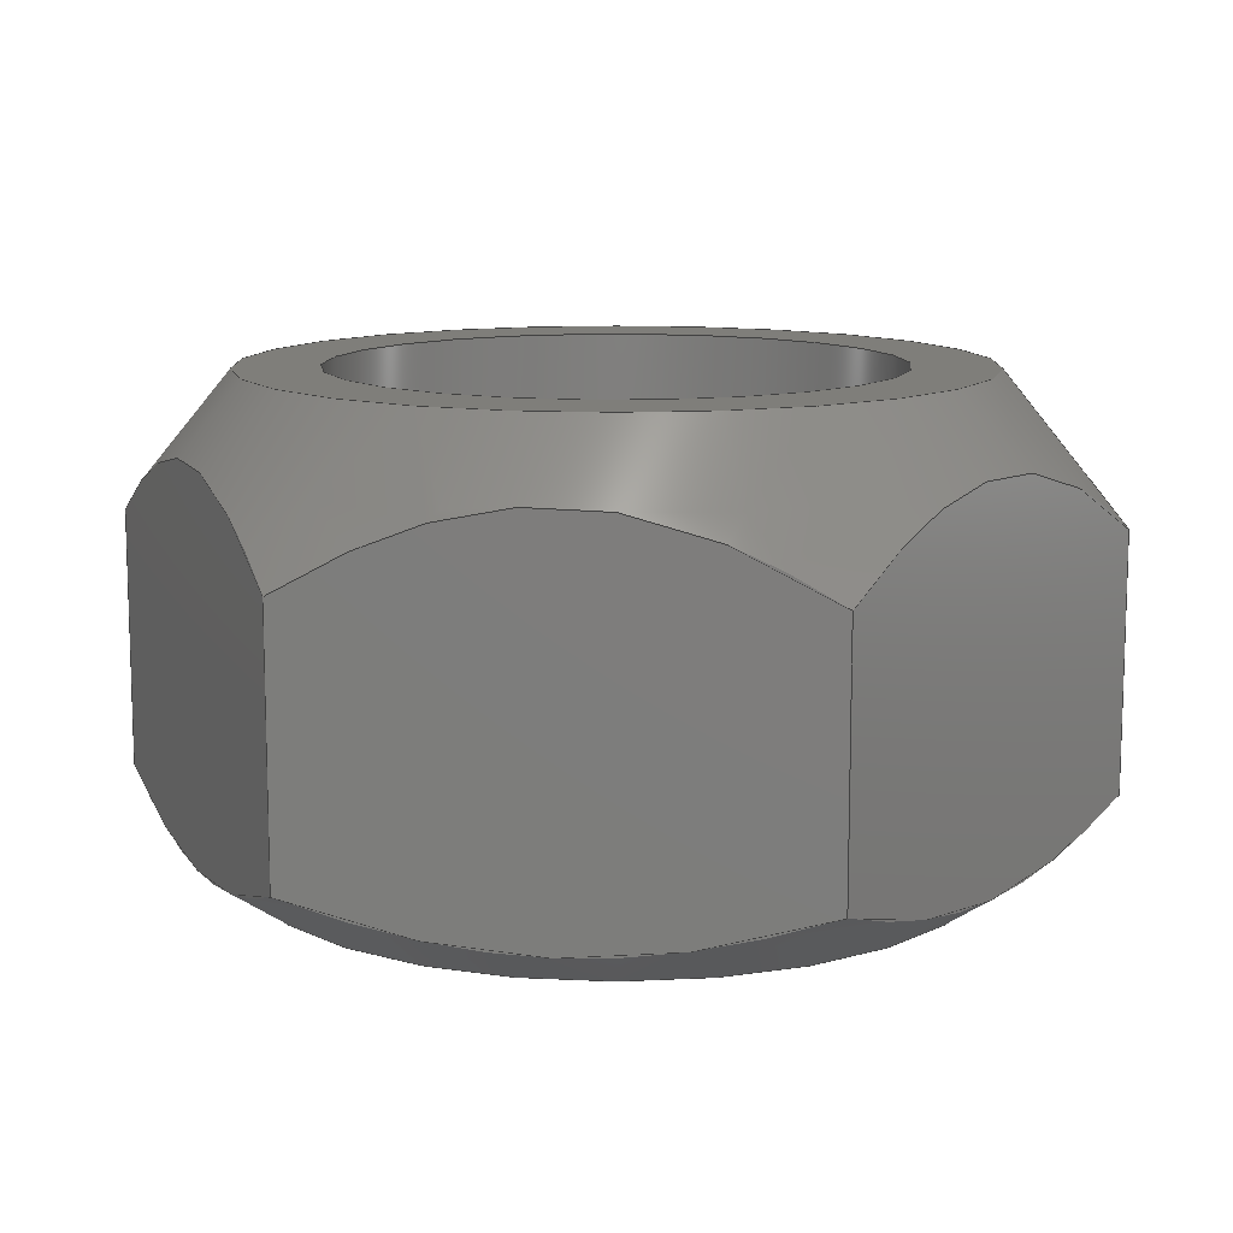
<metadata>
{"format":"step","ext":"stp","renderer":"f3d","projection":"perspective","resolution":1024,"background":"white","views":[{"elev":11.5,"azim":150.6,"up":"+Y"}]}
</metadata>
<code>
ISO-10303-21;
DATA;
#1=MECHANICAL_DESIGN_GEOMETRIC_PRESENTATION_REPRESENTATION('',(#4),#349);
#2=SHAPE_REPRESENTATION_RELATIONSHIP('SRR','None',#359,#3);
#3=ADVANCED_BREP_SHAPE_REPRESENTATION('',(#5),#348);
#4=STYLED_ITEM('',(#368),#5);
#5=MANIFOLD_SOLID_BREP('Body1',#189);
#6=FACE_BOUND('',#51,.T.);
#7=FACE_BOUND('',#53,.T.);
#8=PLANE('',#212);
#9=PLANE('',#213);
#10=PLANE('',#214);
#11=PLANE('',#215);
#12=PLANE('',#216);
#13=PLANE('',#217);
#14=PLANE('',#218);
#15=PLANE('',#219);
#16=(
BOUNDED_CURVE()
B_SPLINE_CURVE(2,(#280,#281,#282),.UNSPECIFIED.,.F.,.F.)
B_SPLINE_CURVE_WITH_KNOTS((3,3),(0.07582,0.9853),
 .UNSPECIFIED.)
CURVE()
GEOMETRIC_REPRESENTATION_ITEM()
RATIONAL_B_SPLINE_CURVE((1.029,1.188,1.029))
REPRESENTATION_ITEM('')
);
#17=(
BOUNDED_CURVE()
B_SPLINE_CURVE(2,(#284,#285,#286),.UNSPECIFIED.,.F.,.F.)
B_SPLINE_CURVE_WITH_KNOTS((3,3),(0.07582,0.9853),
 .UNSPECIFIED.)
CURVE()
GEOMETRIC_REPRESENTATION_ITEM()
RATIONAL_B_SPLINE_CURVE((1.029,1.188,1.029))
REPRESENTATION_ITEM('')
);
#18=(
BOUNDED_CURVE()
B_SPLINE_CURVE(2,(#288,#289,#290),.UNSPECIFIED.,.F.,.F.)
B_SPLINE_CURVE_WITH_KNOTS((3,3),(0.07582,0.9853),
 .UNSPECIFIED.)
CURVE()
GEOMETRIC_REPRESENTATION_ITEM()
RATIONAL_B_SPLINE_CURVE((1.029,1.188,1.029))
REPRESENTATION_ITEM('')
);
#19=(
BOUNDED_CURVE()
B_SPLINE_CURVE(2,(#292,#293,#294),.UNSPECIFIED.,.F.,.F.)
B_SPLINE_CURVE_WITH_KNOTS((3,3),(0.07582,0.9853),
 .UNSPECIFIED.)
CURVE()
GEOMETRIC_REPRESENTATION_ITEM()
RATIONAL_B_SPLINE_CURVE((1.029,1.188,1.029))
REPRESENTATION_ITEM('')
);
#20=(
BOUNDED_CURVE()
B_SPLINE_CURVE(2,(#296,#297,#298),.UNSPECIFIED.,.F.,.F.)
B_SPLINE_CURVE_WITH_KNOTS((3,3),(0.07582,0.9853),
 .UNSPECIFIED.)
CURVE()
GEOMETRIC_REPRESENTATION_ITEM()
RATIONAL_B_SPLINE_CURVE((1.029,1.188,1.029))
REPRESENTATION_ITEM('')
);
#21=(
BOUNDED_CURVE()
B_SPLINE_CURVE(2,(#299,#300,#301),.UNSPECIFIED.,.F.,.F.)
B_SPLINE_CURVE_WITH_KNOTS((3,3),(0.07582,0.9853),
 .UNSPECIFIED.)
CURVE()
GEOMETRIC_REPRESENTATION_ITEM()
RATIONAL_B_SPLINE_CURVE((1.029,1.188,1.029))
REPRESENTATION_ITEM('')
);
#22=(
BOUNDED_CURVE()
B_SPLINE_CURVE(2,(#305,#306,#307),.UNSPECIFIED.,.F.,.F.)
B_SPLINE_CURVE_WITH_KNOTS((3,3),(0.087,0.9609),
 .UNSPECIFIED.)
CURVE()
GEOMETRIC_REPRESENTATION_ITEM()
RATIONAL_B_SPLINE_CURVE((1.035,1.195,1.035))
REPRESENTATION_ITEM('')
);
#23=(
BOUNDED_CURVE()
B_SPLINE_CURVE(2,(#309,#310,#311),.UNSPECIFIED.,.F.,.F.)
B_SPLINE_CURVE_WITH_KNOTS((3,3),(0.087,0.9609),
 .UNSPECIFIED.)
CURVE()
GEOMETRIC_REPRESENTATION_ITEM()
RATIONAL_B_SPLINE_CURVE((1.035,1.195,1.035))
REPRESENTATION_ITEM('')
);
#24=(
BOUNDED_CURVE()
B_SPLINE_CURVE(2,(#313,#314,#315),.UNSPECIFIED.,.F.,.F.)
B_SPLINE_CURVE_WITH_KNOTS((3,3),(0.087,0.9609),
 .UNSPECIFIED.)
CURVE()
GEOMETRIC_REPRESENTATION_ITEM()
RATIONAL_B_SPLINE_CURVE((1.035,1.195,1.035))
REPRESENTATION_ITEM('')
);
#25=(
BOUNDED_CURVE()
B_SPLINE_CURVE(2,(#317,#318,#319),.UNSPECIFIED.,.F.,.F.)
B_SPLINE_CURVE_WITH_KNOTS((3,3),(0.087,0.9609),
 .UNSPECIFIED.)
CURVE()
GEOMETRIC_REPRESENTATION_ITEM()
RATIONAL_B_SPLINE_CURVE((1.035,1.195,1.035))
REPRESENTATION_ITEM('')
);
#26=(
BOUNDED_CURVE()
B_SPLINE_CURVE(2,(#321,#322,#323),.UNSPECIFIED.,.F.,.F.)
B_SPLINE_CURVE_WITH_KNOTS((3,3),(0.087,0.9609),
 .UNSPECIFIED.)
CURVE()
GEOMETRIC_REPRESENTATION_ITEM()
RATIONAL_B_SPLINE_CURVE((1.035,1.195,1.035))
REPRESENTATION_ITEM('')
);
#27=(
BOUNDED_CURVE()
B_SPLINE_CURVE(2,(#324,#325,#326),.UNSPECIFIED.,.F.,.F.)
B_SPLINE_CURVE_WITH_KNOTS((3,3),(0.087,0.9609),
 .UNSPECIFIED.)
CURVE()
GEOMETRIC_REPRESENTATION_ITEM()
RATIONAL_B_SPLINE_CURVE((1.035,1.195,1.035))
REPRESENTATION_ITEM('')
);
#28=CONICAL_SURFACE('',#206,0.2929,0.6812);
#29=CONICAL_SURFACE('',#209,0.2948,0.9737);
#30=FACE_OUTER_BOUND('',#41,.T.);
#31=FACE_OUTER_BOUND('',#42,.T.);
#32=FACE_OUTER_BOUND('',#43,.T.);
#33=FACE_OUTER_BOUND('',#44,.T.);
#34=FACE_OUTER_BOUND('',#45,.T.);
#35=FACE_OUTER_BOUND('',#46,.T.);
#36=FACE_OUTER_BOUND('',#47,.T.);
#37=FACE_OUTER_BOUND('',#48,.T.);
#38=FACE_OUTER_BOUND('',#49,.T.);
#39=FACE_OUTER_BOUND('',#50,.T.);
#40=FACE_OUTER_BOUND('',#52,.T.);
#41=EDGE_LOOP('',(#123,#124,#125,#126));
#42=EDGE_LOOP('',(#127,#128,#129,#130,#131,#132,#133,#134,#135,#136));
#43=EDGE_LOOP('',(#137,#138,#139,#140,#141,#142,#143,#144,#145,#146));
#44=EDGE_LOOP('',(#147,#148,#149,#150));
#45=EDGE_LOOP('',(#151,#152,#153,#154));
#46=EDGE_LOOP('',(#155,#156,#157,#158));
#47=EDGE_LOOP('',(#159,#160,#161,#162));
#48=EDGE_LOOP('',(#163,#164,#165,#166));
#49=EDGE_LOOP('',(#167,#168,#169,#170));
#50=EDGE_LOOP('',(#171,#172));
#51=EDGE_LOOP('',(#173));
#52=EDGE_LOOP('',(#174,#175));
#53=EDGE_LOOP('',(#176));
#54=LINE('',#270,#63);
#55=LINE('',#278,#64);
#56=LINE('',#328,#65);
#57=LINE('',#333,#66);
#58=LINE('',#334,#67);
#59=LINE('',#336,#68);
#60=LINE('',#338,#69);
#61=LINE('',#340,#70);
#62=LINE('',#342,#71);
#63=VECTOR('',#226,0.1875);
#64=VECTOR('',#235,0.2929);
#65=VECTOR('',#238,0.2948);
#66=VECTOR('',#245,0.3937);
#67=VECTOR('',#246,0.3937);
#68=VECTOR('',#249,0.3937);
#69=VECTOR('',#252,0.3937);
#70=VECTOR('',#255,0.3937);
#71=VECTOR('',#258,0.3937);
#72=CIRCLE('',#204,0.1875);
#73=CIRCLE('',#205,0.1875);
#74=CIRCLE('',#207,0.2436);
#75=CIRCLE('',#208,0.2436);
#76=CIRCLE('',#210,0.2436);
#77=CIRCLE('',#211,0.2436);
#78=VERTEX_POINT('',#267);
#79=VERTEX_POINT('',#269);
#80=VERTEX_POINT('',#273);
#81=VERTEX_POINT('',#274);
#82=VERTEX_POINT('',#277);
#83=VERTEX_POINT('',#279);
#84=VERTEX_POINT('',#283);
#85=VERTEX_POINT('',#287);
#86=VERTEX_POINT('',#291);
#87=VERTEX_POINT('',#295);
#88=VERTEX_POINT('',#303);
#89=VERTEX_POINT('',#304);
#90=VERTEX_POINT('',#308);
#91=VERTEX_POINT('',#312);
#92=VERTEX_POINT('',#316);
#93=VERTEX_POINT('',#320);
#94=VERTEX_POINT('',#327);
#95=VERTEX_POINT('',#329);
#96=EDGE_CURVE('',#78,#78,#72,.T.);
#97=EDGE_CURVE('',#78,#79,#54,.T.);
#98=EDGE_CURVE('',#79,#79,#73,.T.);
#99=EDGE_CURVE('',#80,#81,#74,.T.);
#100=EDGE_CURVE('',#81,#80,#75,.T.);
#101=EDGE_CURVE('',#81,#82,#55,.T.);
#102=EDGE_CURVE('',#83,#82,#16,.T.);
#103=EDGE_CURVE('',#84,#83,#17,.T.);
#104=EDGE_CURVE('',#85,#84,#18,.T.);
#105=EDGE_CURVE('',#86,#85,#19,.T.);
#106=EDGE_CURVE('',#87,#86,#20,.T.);
#107=EDGE_CURVE('',#82,#87,#21,.T.);
#108=EDGE_CURVE('',#88,#89,#22,.T.);
#109=EDGE_CURVE('',#90,#88,#23,.T.);
#110=EDGE_CURVE('',#91,#90,#24,.T.);
#111=EDGE_CURVE('',#92,#91,#25,.T.);
#112=EDGE_CURVE('',#93,#92,#26,.T.);
#113=EDGE_CURVE('',#89,#93,#27,.T.);
#114=EDGE_CURVE('',#89,#94,#56,.T.);
#115=EDGE_CURVE('',#95,#94,#76,.T.);
#116=EDGE_CURVE('',#94,#95,#77,.T.);
#117=EDGE_CURVE('',#93,#83,#57,.T.);
#118=EDGE_CURVE('',#92,#84,#58,.T.);
#119=EDGE_CURVE('',#91,#85,#59,.T.);
#120=EDGE_CURVE('',#89,#82,#60,.T.);
#121=EDGE_CURVE('',#88,#87,#61,.T.);
#122=EDGE_CURVE('',#90,#86,#62,.T.);
#123=ORIENTED_EDGE('',*,*,#96,.F.);
#124=ORIENTED_EDGE('',*,*,#97,.T.);
#125=ORIENTED_EDGE('',*,*,#98,.F.);
#126=ORIENTED_EDGE('',*,*,#97,.F.);
#127=ORIENTED_EDGE('',*,*,#99,.F.);
#128=ORIENTED_EDGE('',*,*,#100,.F.);
#129=ORIENTED_EDGE('',*,*,#101,.T.);
#130=ORIENTED_EDGE('',*,*,#102,.F.);
#131=ORIENTED_EDGE('',*,*,#103,.F.);
#132=ORIENTED_EDGE('',*,*,#104,.F.);
#133=ORIENTED_EDGE('',*,*,#105,.F.);
#134=ORIENTED_EDGE('',*,*,#106,.F.);
#135=ORIENTED_EDGE('',*,*,#107,.F.);
#136=ORIENTED_EDGE('',*,*,#101,.F.);
#137=ORIENTED_EDGE('',*,*,#108,.F.);
#138=ORIENTED_EDGE('',*,*,#109,.F.);
#139=ORIENTED_EDGE('',*,*,#110,.F.);
#140=ORIENTED_EDGE('',*,*,#111,.F.);
#141=ORIENTED_EDGE('',*,*,#112,.F.);
#142=ORIENTED_EDGE('',*,*,#113,.F.);
#143=ORIENTED_EDGE('',*,*,#114,.T.);
#144=ORIENTED_EDGE('',*,*,#115,.F.);
#145=ORIENTED_EDGE('',*,*,#116,.F.);
#146=ORIENTED_EDGE('',*,*,#114,.F.);
#147=ORIENTED_EDGE('',*,*,#103,.T.);
#148=ORIENTED_EDGE('',*,*,#117,.F.);
#149=ORIENTED_EDGE('',*,*,#112,.T.);
#150=ORIENTED_EDGE('',*,*,#118,.T.);
#151=ORIENTED_EDGE('',*,*,#104,.T.);
#152=ORIENTED_EDGE('',*,*,#118,.F.);
#153=ORIENTED_EDGE('',*,*,#111,.T.);
#154=ORIENTED_EDGE('',*,*,#119,.T.);
#155=ORIENTED_EDGE('',*,*,#102,.T.);
#156=ORIENTED_EDGE('',*,*,#120,.F.);
#157=ORIENTED_EDGE('',*,*,#113,.T.);
#158=ORIENTED_EDGE('',*,*,#117,.T.);
#159=ORIENTED_EDGE('',*,*,#107,.T.);
#160=ORIENTED_EDGE('',*,*,#121,.F.);
#161=ORIENTED_EDGE('',*,*,#108,.T.);
#162=ORIENTED_EDGE('',*,*,#120,.T.);
#163=ORIENTED_EDGE('',*,*,#106,.T.);
#164=ORIENTED_EDGE('',*,*,#122,.F.);
#165=ORIENTED_EDGE('',*,*,#109,.T.);
#166=ORIENTED_EDGE('',*,*,#121,.T.);
#167=ORIENTED_EDGE('',*,*,#105,.T.);
#168=ORIENTED_EDGE('',*,*,#119,.F.);
#169=ORIENTED_EDGE('',*,*,#110,.T.);
#170=ORIENTED_EDGE('',*,*,#122,.T.);
#171=ORIENTED_EDGE('',*,*,#99,.T.);
#172=ORIENTED_EDGE('',*,*,#100,.T.);
#173=ORIENTED_EDGE('',*,*,#96,.T.);
#174=ORIENTED_EDGE('',*,*,#115,.T.);
#175=ORIENTED_EDGE('',*,*,#116,.T.);
#176=ORIENTED_EDGE('',*,*,#98,.T.);
#177=CYLINDRICAL_SURFACE('',#203,0.1875);
#178=ADVANCED_FACE('',(#30),#177,.F.);
#179=ADVANCED_FACE('',(#31),#28,.T.);
#180=ADVANCED_FACE('',(#32),#29,.T.);
#181=ADVANCED_FACE('',(#33),#8,.T.);
#182=ADVANCED_FACE('',(#34),#9,.T.);
#183=ADVANCED_FACE('',(#35),#10,.T.);
#184=ADVANCED_FACE('',(#36),#11,.T.);
#185=ADVANCED_FACE('',(#37),#12,.T.);
#186=ADVANCED_FACE('',(#38),#13,.T.);
#187=ADVANCED_FACE('',(#39,#6),#14,.T.);
#188=ADVANCED_FACE('',(#40,#7),#15,.F.);
#189=CLOSED_SHELL('',(#178,#179,#180,#181,#182,#183,#184,#185,#186,#187,
#188));
#190=DERIVED_UNIT_ELEMENT(#192,1);
#191=DERIVED_UNIT_ELEMENT(#353,3);
#192=(
MASS_UNIT()
NAMED_UNIT(*)
SI_UNIT(.KILO.,.GRAM.)
);
#193=DERIVED_UNIT((#190,#191));
#194=MEASURE_REPRESENTATION_ITEM('density measure',
POSITIVE_RATIO_MEASURE(7850),#193);
#195=PROPERTY_DEFINITION_REPRESENTATION(#200,#197);
#196=PROPERTY_DEFINITION_REPRESENTATION(#201,#198);
#197=REPRESENTATION('material name',(#199),#348);
#198=REPRESENTATION('density',(#194),#348);
#199=DESCRIPTIVE_REPRESENTATION_ITEM('Steel','Steel');
#200=PROPERTY_DEFINITION('material property','material name',#361);
#201=PROPERTY_DEFINITION('material property','density of part',#361);
#202=AXIS2_PLACEMENT_3D('placement',#265,#220,#221);
#203=AXIS2_PLACEMENT_3D('',#266,#222,#223);
#204=AXIS2_PLACEMENT_3D('',#268,#224,#225);
#205=AXIS2_PLACEMENT_3D('',#271,#227,#228);
#206=AXIS2_PLACEMENT_3D('',#272,#229,#230);
#207=AXIS2_PLACEMENT_3D('',#275,#231,#232);
#208=AXIS2_PLACEMENT_3D('',#276,#233,#234);
#209=AXIS2_PLACEMENT_3D('',#302,#236,#237);
#210=AXIS2_PLACEMENT_3D('',#330,#239,#240);
#211=AXIS2_PLACEMENT_3D('',#331,#241,#242);
#212=AXIS2_PLACEMENT_3D('',#332,#243,#244);
#213=AXIS2_PLACEMENT_3D('',#335,#247,#248);
#214=AXIS2_PLACEMENT_3D('',#337,#250,#251);
#215=AXIS2_PLACEMENT_3D('',#339,#253,#254);
#216=AXIS2_PLACEMENT_3D('',#341,#256,#257);
#217=AXIS2_PLACEMENT_3D('',#343,#259,#260);
#218=AXIS2_PLACEMENT_3D('',#344,#261,#262);
#219=AXIS2_PLACEMENT_3D('',#345,#263,#264);
#220=DIRECTION('axis',(0,0,1));
#221=DIRECTION('refdir',(1,0,0));
#222=DIRECTION('center_axis',(0,-1,0));
#223=DIRECTION('ref_axis',(-1,0,0));
#224=DIRECTION('center_axis',(0,-1,0));
#225=DIRECTION('ref_axis',(-1,0,0));
#226=DIRECTION('',(0,-1,0));
#227=DIRECTION('center_axis',(0,1,0));
#228=DIRECTION('ref_axis',(-1,0,0));
#229=DIRECTION('center_axis',(1.655e-14,-1,1.218e-14));
#230=DIRECTION('ref_axis',(0.8055,2.061e-14,0.5926));
#231=DIRECTION('center_axis',(0,1,0));
#232=DIRECTION('ref_axis',(0.8055,2.061e-14,0.5926));
#233=DIRECTION('center_axis',(0,1,0));
#234=DIRECTION('ref_axis',(0.8055,2.061e-14,0.5926));
#235=DIRECTION('',(-0.5073,-0.7768,-0.3732));
#236=DIRECTION('center_axis',(-1.655e-14,1,-1.218e-14));
#237=DIRECTION('ref_axis',(0.8055,2.055e-14,0.5926));
#238=DIRECTION('',(0.6661,-0.5623,0.49));
#239=DIRECTION('center_axis',(0,-1,0));
#240=DIRECTION('ref_axis',(0.8055,2.055e-14,0.5926));
#241=DIRECTION('center_axis',(0,-1,0));
#242=DIRECTION('ref_axis',(0.8055,2.055e-14,0.5926));
#243=DIRECTION('center_axis',(-0.5926,0,0.8055));
#244=DIRECTION('ref_axis',(0.8055,0,0.5926));
#245=DIRECTION('',(0,1,0));
#246=DIRECTION('',(0,1,0));
#247=DIRECTION('center_axis',(0.4013,0,0.9159));
#248=DIRECTION('ref_axis',(0.9159,0,-0.4013));
#249=DIRECTION('',(0,1,0));
#250=DIRECTION('center_axis',(-0.9939,0,-0.1104));
#251=DIRECTION('ref_axis',(-0.1104,0,0.9939));
#252=DIRECTION('',(0,1,0));
#253=DIRECTION('center_axis',(-0.4013,0,-0.9159));
#254=DIRECTION('ref_axis',(-0.9159,0,0.4013));
#255=DIRECTION('',(0,1,0));
#256=DIRECTION('center_axis',(0.5926,0,-0.8055));
#257=DIRECTION('ref_axis',(-0.8055,0,-0.5926));
#258=DIRECTION('',(0,1,0));
#259=DIRECTION('center_axis',(0.9939,0,0.1104));
#260=DIRECTION('ref_axis',(0.1104,0,-0.9939));
#261=DIRECTION('center_axis',(0,1,0));
#262=DIRECTION('ref_axis',(0,0,1));
#263=DIRECTION('center_axis',(0,1,0));
#264=DIRECTION('ref_axis',(1,0,0));
#265=CARTESIAN_POINT('',(0,0,0));
#266=CARTESIAN_POINT('Origin',(0,0.3281,0));
#267=CARTESIAN_POINT('',(0.1875,0.3281,-2.296e-17));
#268=CARTESIAN_POINT('Origin',(0,0.3281,0));
#269=CARTESIAN_POINT('',(0.1875,0,-2.296e-17));
#270=CARTESIAN_POINT('',(0.1875,0.3281,2.296e-17));
#271=CARTESIAN_POINT('Origin',(0,0,0));
#272=CARTESIAN_POINT('Origin',(3.205e-15,0.2673,2.318e-15));
#273=CARTESIAN_POINT('',(0.1962,0.3281,0.1443));
#274=CARTESIAN_POINT('',(-0.1962,0.3281,-0.1443));
#275=CARTESIAN_POINT('Origin',(2.199e-15,0.3281,1.578e-15));
#276=CARTESIAN_POINT('Origin',(2.199e-15,0.3281,1.578e-15));
#277=CARTESIAN_POINT('',(-0.2616,0.228,-0.1924));
#278=CARTESIAN_POINT('',(-0.2359,0.2673,-0.1736));
#279=CARTESIAN_POINT('',(-0.2975,0.228,0.1303));
#280=CARTESIAN_POINT('Ctrl Pts',(-0.2975,0.228,0.1303));
#281=CARTESIAN_POINT('Ctrl Pts',(-0.2795,0.3281,-0.03106));
#282=CARTESIAN_POINT('Ctrl Pts',(-0.2616,0.228,-0.1924));
#283=CARTESIAN_POINT('',(-0.03586,0.228,0.3228));
#284=CARTESIAN_POINT('Ctrl Pts',(-0.03586,0.228,
0.3228));
#285=CARTESIAN_POINT('Ctrl Pts',(-0.1667,0.3281,0.2266));
#286=CARTESIAN_POINT('Ctrl Pts',(-0.2975,0.228,0.1303));
#287=CARTESIAN_POINT('',(0.2616,0.228,0.1924));
#288=CARTESIAN_POINT('Ctrl Pts',(0.2616,0.228,0.1924));
#289=CARTESIAN_POINT('Ctrl Pts',(0.1129,0.3281,0.2576));
#290=CARTESIAN_POINT('Ctrl Pts',(-0.03586,0.228,
0.3228));
#291=CARTESIAN_POINT('',(0.2975,0.228,-0.1303));
#292=CARTESIAN_POINT('Ctrl Pts',(0.2975,0.228,-0.1303));
#293=CARTESIAN_POINT('Ctrl Pts',(0.2795,0.3281,0.03106));
#294=CARTESIAN_POINT('Ctrl Pts',(0.2616,0.228,0.1924));
#295=CARTESIAN_POINT('',(0.03586,0.228,-0.3228));
#296=CARTESIAN_POINT('Ctrl Pts',(0.03586,0.228,-0.3228));
#297=CARTESIAN_POINT('Ctrl Pts',(0.1667,0.3281,-0.2266));
#298=CARTESIAN_POINT('Ctrl Pts',(0.2975,0.228,-0.1303));
#299=CARTESIAN_POINT('Ctrl Pts',(-0.2616,0.228,-0.1924));
#300=CARTESIAN_POINT('Ctrl Pts',(-0.1129,0.3281,-0.2576));
#301=CARTESIAN_POINT('Ctrl Pts',(0.03586,0.228,-0.3228));
#302=CARTESIAN_POINT('Origin',(7.053e-15,0.03482,
5.149e-15));
#303=CARTESIAN_POINT('',(0.03586,0.05521,-0.3228));
#304=CARTESIAN_POINT('',(-0.2616,0.05521,-0.1924));
#305=CARTESIAN_POINT('Ctrl Pts',(0.03586,0.05521,-0.3228));
#306=CARTESIAN_POINT('Ctrl Pts',(-0.1129,3.868e-15,
-0.2576));
#307=CARTESIAN_POINT('Ctrl Pts',(-0.2616,0.05521,
-0.1924));
#308=CARTESIAN_POINT('',(0.2975,0.05521,-0.1303));
#309=CARTESIAN_POINT('Ctrl Pts',(0.2975,0.05521,-0.1303));
#310=CARTESIAN_POINT('Ctrl Pts',(0.1667,2.885e-15,
-0.2266));
#311=CARTESIAN_POINT('Ctrl Pts',(0.03586,0.05521,-0.3228));
#312=CARTESIAN_POINT('',(0.2616,0.05521,0.1924));
#313=CARTESIAN_POINT('Ctrl Pts',(0.2616,0.05521,0.1924));
#314=CARTESIAN_POINT('Ctrl Pts',(0.2795,1.978e-15,
0.03106));
#315=CARTESIAN_POINT('Ctrl Pts',(0.2975,0.05521,-0.1303));
#316=CARTESIAN_POINT('',(-0.03586,0.05521,0.3228));
#317=CARTESIAN_POINT('Ctrl Pts',(-0.03586,0.05521,
0.3228));
#318=CARTESIAN_POINT('Ctrl Pts',(0.1129,2.185e-15,
0.2576));
#319=CARTESIAN_POINT('Ctrl Pts',(0.2616,0.05521,0.1924));
#320=CARTESIAN_POINT('',(-0.2975,0.05521,0.1303));
#321=CARTESIAN_POINT('Ctrl Pts',(-0.2975,0.05521,
0.1303));
#322=CARTESIAN_POINT('Ctrl Pts',(-0.1667,3.901e-15,
0.2266));
#323=CARTESIAN_POINT('Ctrl Pts',(-0.03586,0.05521,
0.3228));
#324=CARTESIAN_POINT('Ctrl Pts',(-0.2616,0.05521,
-0.1924));
#325=CARTESIAN_POINT('Ctrl Pts',(-0.2795,2.338e-15,
-0.03106));
#326=CARTESIAN_POINT('Ctrl Pts',(-0.2975,0.05521,
0.1303));
#327=CARTESIAN_POINT('',(-0.1962,-5.032e-15,-0.1443));
#328=CARTESIAN_POINT('',(-0.2375,0.03482,-0.1747));
#329=CARTESIAN_POINT('',(0.1962,-1.093e-17,0.1443));
#330=CARTESIAN_POINT('Origin',(7.63e-15,0,5.573e-15));
#331=CARTESIAN_POINT('Origin',(7.63e-15,0,5.573e-15));
#332=CARTESIAN_POINT('Origin',(-0.2975,0,0.1303));
#333=CARTESIAN_POINT('',(-0.2975,0,0.1303));
#334=CARTESIAN_POINT('',(-0.03586,0,0.3228));
#335=CARTESIAN_POINT('Origin',(-0.03586,0,0.3228));
#336=CARTESIAN_POINT('',(0.2616,0,0.1924));
#337=CARTESIAN_POINT('Origin',(-0.2616,0,-0.1924));
#338=CARTESIAN_POINT('',(-0.2616,0,-0.1924));
#339=CARTESIAN_POINT('Origin',(0.03586,0,-0.3228));
#340=CARTESIAN_POINT('',(0.03586,0,-0.3228));
#341=CARTESIAN_POINT('Origin',(0.2975,0,-0.1303));
#342=CARTESIAN_POINT('',(0.2975,0,-0.1303));
#343=CARTESIAN_POINT('Origin',(0.2616,0,0.1924));
#344=CARTESIAN_POINT('Origin',(1.136e-15,0.3281,0));
#345=CARTESIAN_POINT('Origin',(1.136e-15,0,0));
#346=UNCERTAINTY_MEASURE_WITH_UNIT(LENGTH_MEASURE(0.0003937),
#351,'DISTANCE_ACCURACY_VALUE',
'Maximum model space distance between geometric entities at asserted c
onnectivities');
#347=UNCERTAINTY_MEASURE_WITH_UNIT(LENGTH_MEASURE(0.0003937),
#351,'DISTANCE_ACCURACY_VALUE',
'Maximum model space distance between geometric entities at asserted c
onnectivities');
#348=(
GEOMETRIC_REPRESENTATION_CONTEXT(3)
GLOBAL_UNCERTAINTY_ASSIGNED_CONTEXT((#346))
GLOBAL_UNIT_ASSIGNED_CONTEXT((#351,#356,#355))
REPRESENTATION_CONTEXT('','3D')
);
#349=(
GEOMETRIC_REPRESENTATION_CONTEXT(3)
GLOBAL_UNCERTAINTY_ASSIGNED_CONTEXT((#347))
GLOBAL_UNIT_ASSIGNED_CONTEXT((#351,#356,#355))
REPRESENTATION_CONTEXT('','3D')
);
#350=DIMENSIONAL_EXPONENTS(1,0,0,0,0,0,0);
#351=(
CONVERSION_BASED_UNIT('inch',#354)
LENGTH_UNIT()
NAMED_UNIT(#350)
);
#352=(
LENGTH_UNIT()
NAMED_UNIT(*)
SI_UNIT(.MILLI.,.METRE.)
);
#353=(
LENGTH_UNIT()
NAMED_UNIT(*)
SI_UNIT($,.METRE.)
);
#354=LENGTH_MEASURE_WITH_UNIT(LENGTH_MEASURE(25.4),#352);
#355=(
NAMED_UNIT(*)
SI_UNIT($,.STERADIAN.)
SOLID_ANGLE_UNIT()
);
#356=(
NAMED_UNIT(*)
PLANE_ANGLE_UNIT()
SI_UNIT($,.RADIAN.)
);
#357=SHAPE_DEFINITION_REPRESENTATION(#358,#359);
#358=PRODUCT_DEFINITION_SHAPE('',$,#361);
#359=SHAPE_REPRESENTATION('',(#202),#348);
#360=PRODUCT_DEFINITION_CONTEXT('part definition',#365,'design');
#361=PRODUCT_DEFINITION('(Unsaved)','(Unsaved)',#362,#360);
#362=PRODUCT_DEFINITION_FORMATION('',$,#367);
#363=PRODUCT_RELATED_PRODUCT_CATEGORY('(Unsaved)','(Unsaved)',(#367));
#364=APPLICATION_PROTOCOL_DEFINITION('international standard',
'automotive_design',2009,#365);
#365=APPLICATION_CONTEXT(
'Core Data for Automotive Mechanical Design Process');
#366=PRODUCT_CONTEXT('part definition',#365,'mechanical');
#367=PRODUCT('(Unsaved)','(Unsaved)',$,(#366));
#368=PRESENTATION_STYLE_ASSIGNMENT((#369));
#369=SURFACE_STYLE_USAGE(.BOTH.,#370);
#370=SURFACE_SIDE_STYLE('',(#371));
#371=SURFACE_STYLE_FILL_AREA(#372);
#372=FILL_AREA_STYLE('Steel - Satin',(#373));
#373=FILL_AREA_STYLE_COLOUR('Steel - Satin',#374);
#374=COLOUR_RGB('Steel - Satin',0.6275,0.6275,0.6275);
ENDSEC;
END-ISO-10303-21;

</code>
